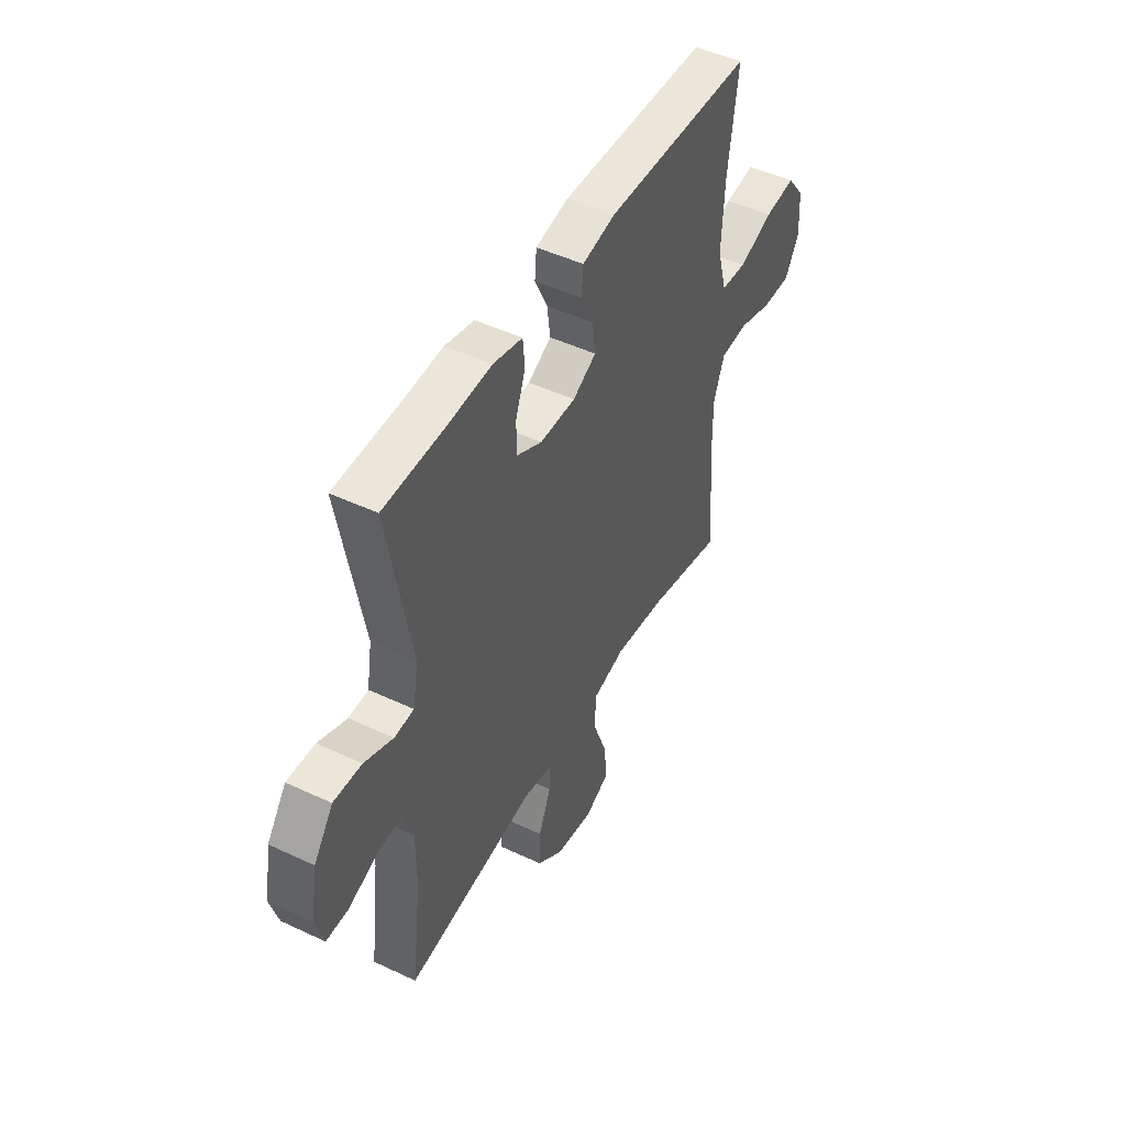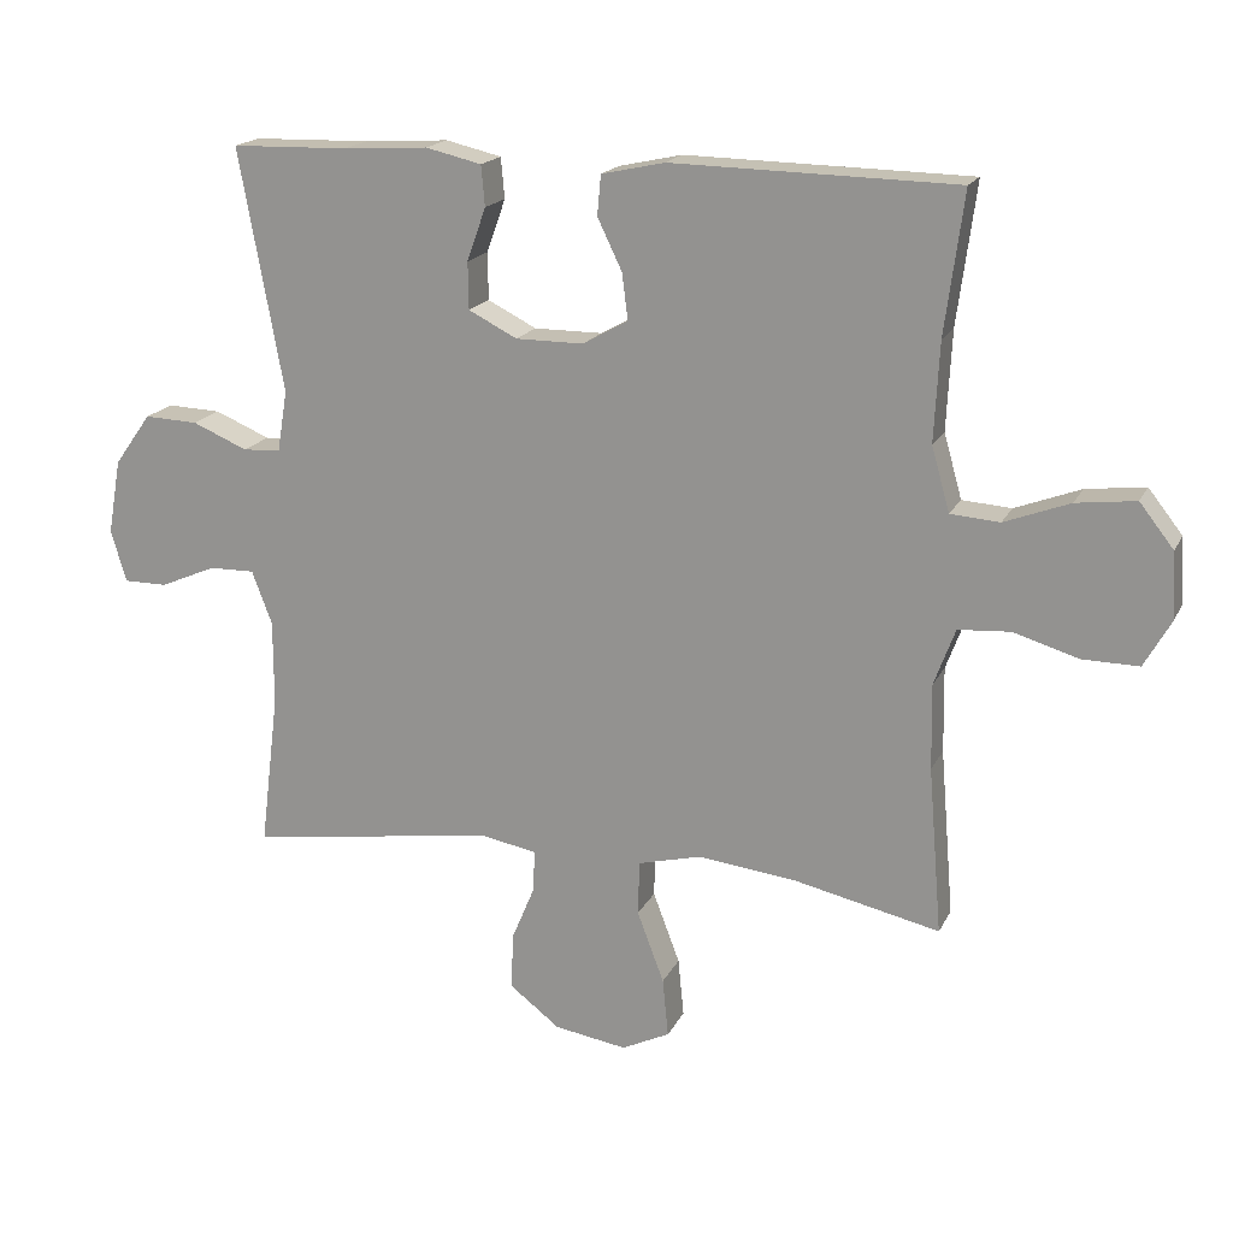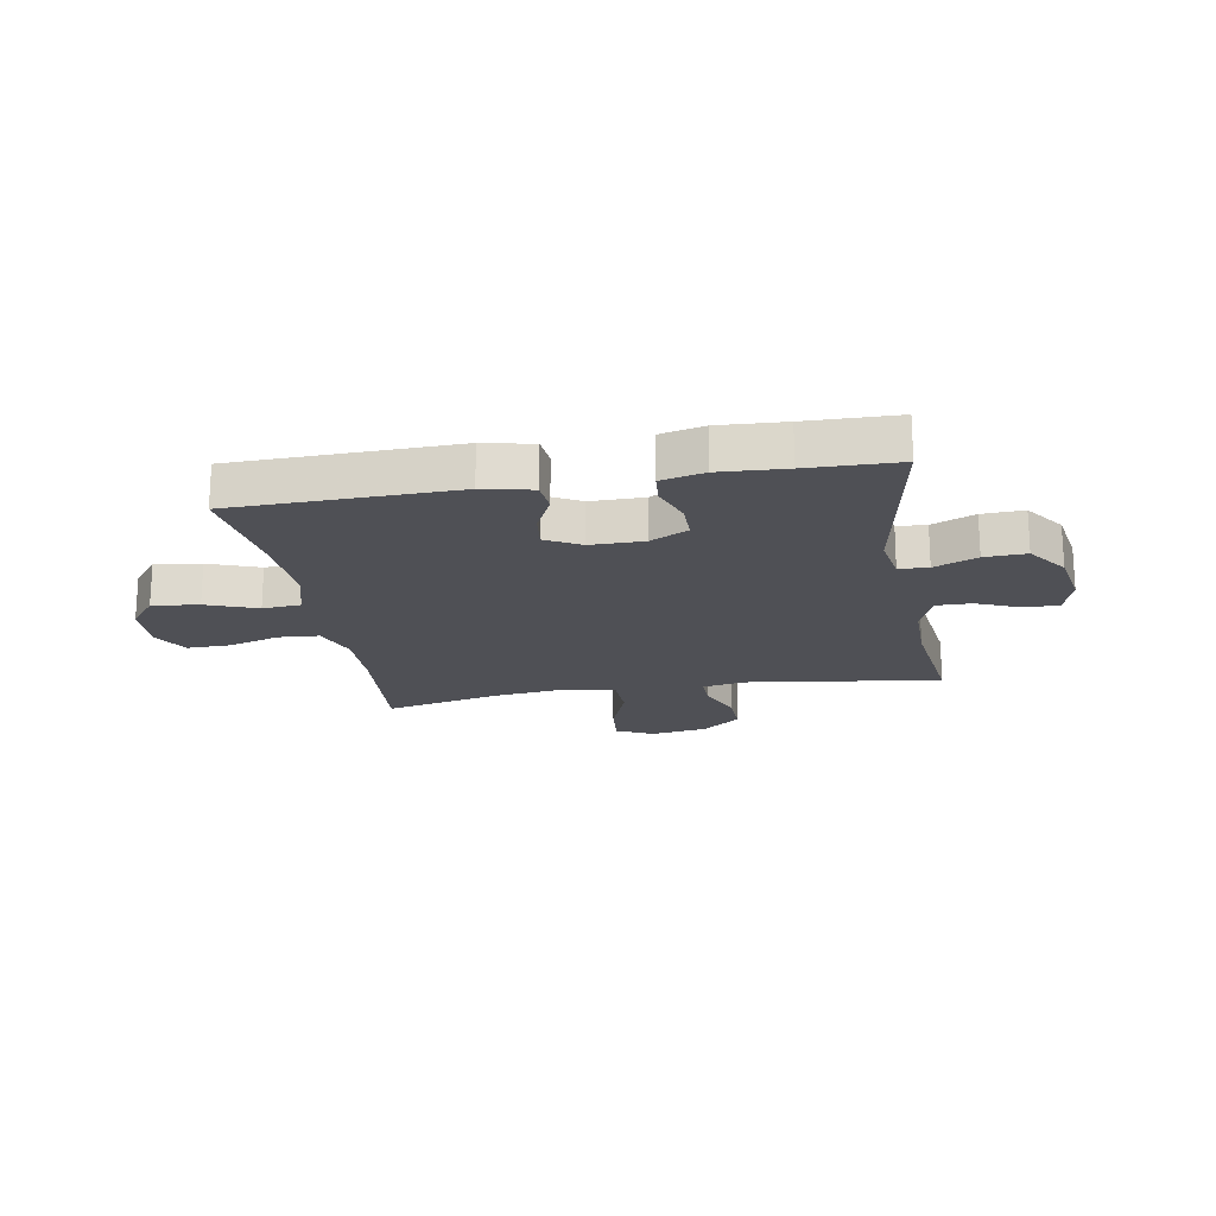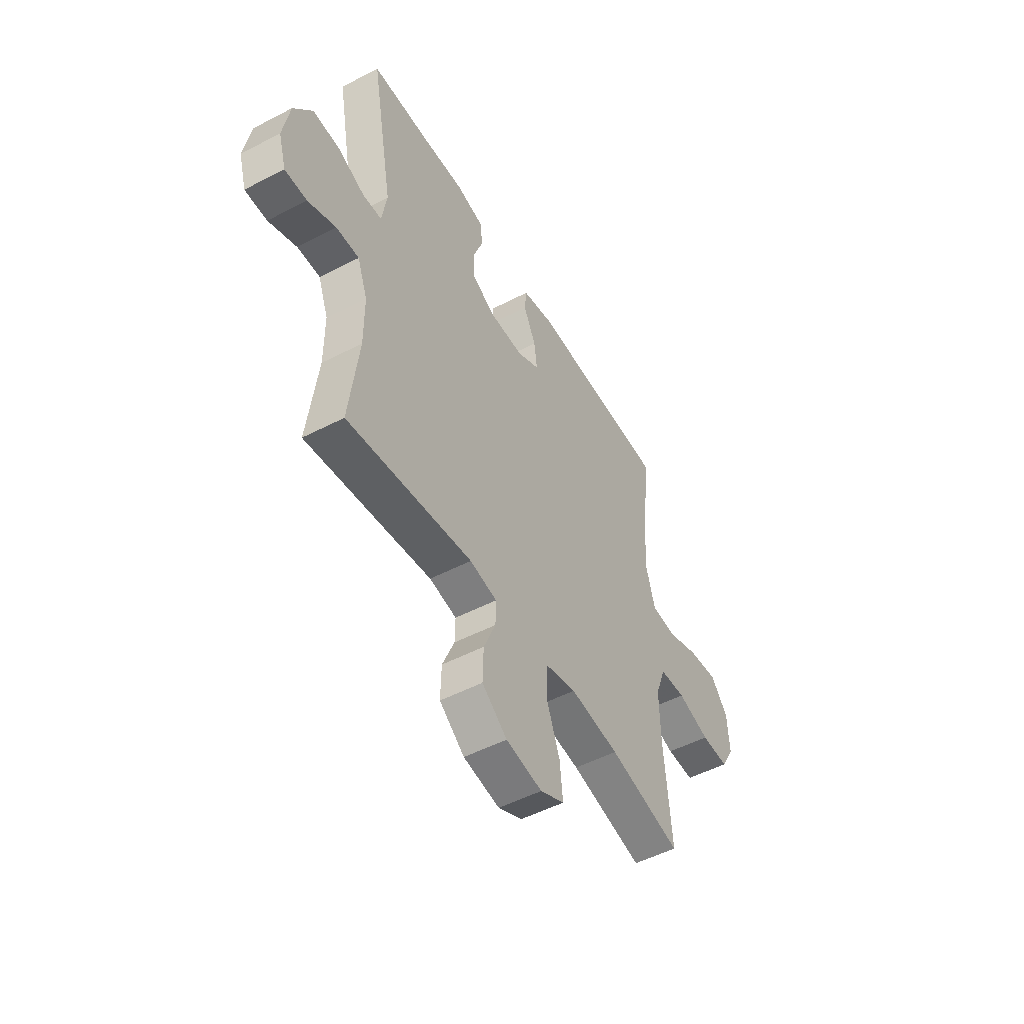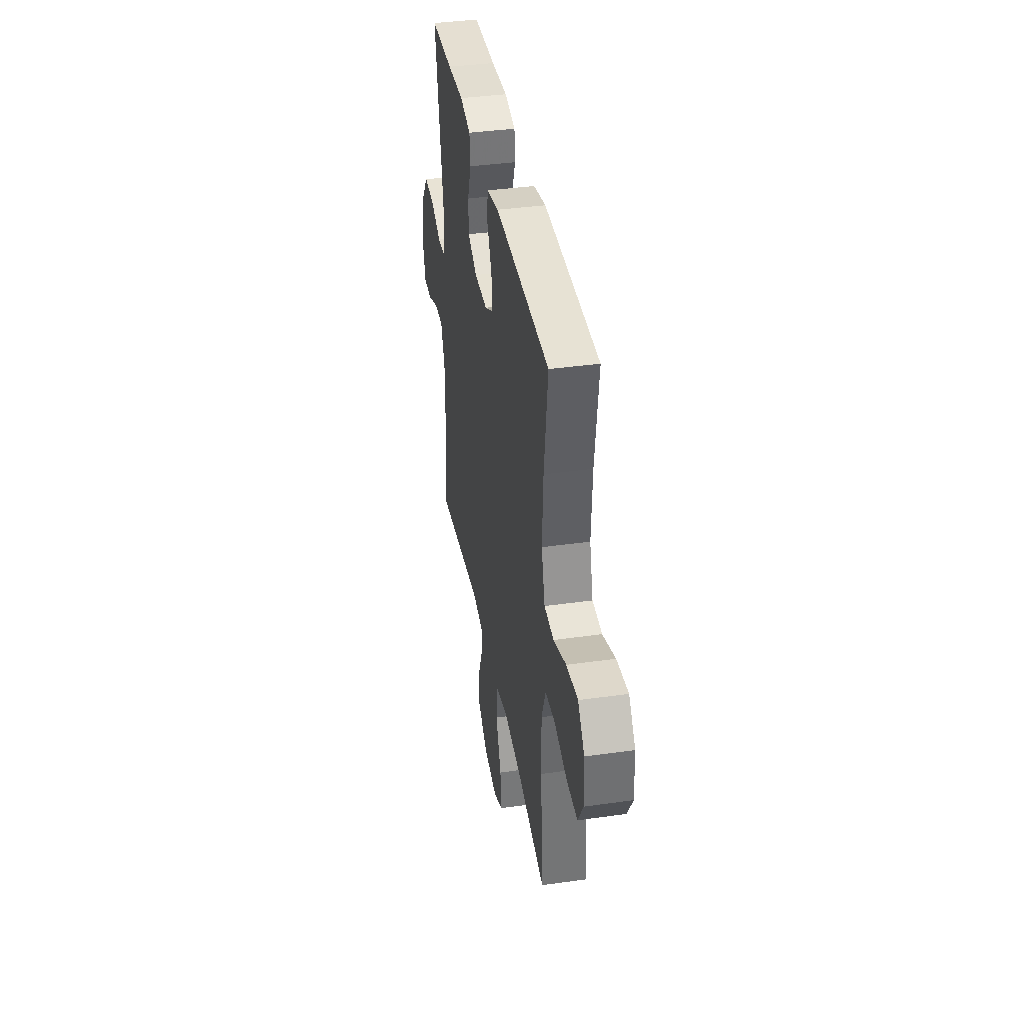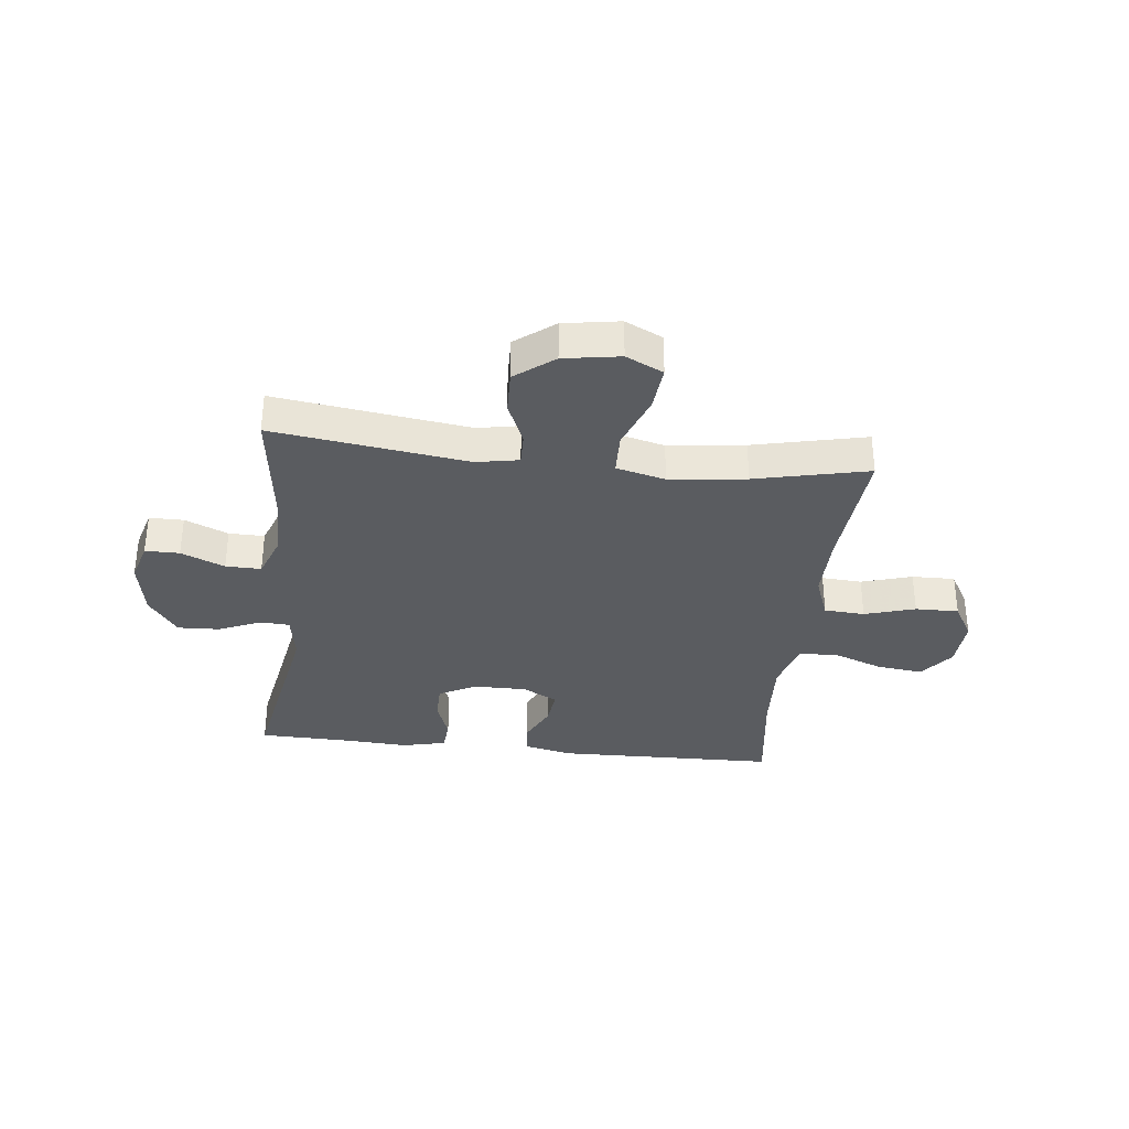
<metadata>
{"format":"obj","ext":"obj","renderer":"f3d","projection":"perspective","resolution":1024,"background":"white","views":[{"elev":47.6,"azim":118.0,"up":"+Z"},{"elev":17.9,"azim":-160.6,"up":"+Z"},{"elev":-19.3,"azim":10.0,"up":"+Y"},{"elev":-50.9,"azim":119.6,"up":"+Z"},{"elev":38.8,"azim":-100.1,"up":"+Z"},{"elev":-33.8,"azim":173.7,"up":"+Y"}]}
</metadata>
<code>
v 0.5 0.07 0.5
v 0.439 0.07 0.166
v 0.453 0.07 0.082
v 0.505 0.07 0.079
v 0.581 0.07 0.111
v 0.655 0.07 0.114
v 0.706 0.07 0.043
v 0.724 0.07 -0.06
v 0.703 0.07 -0.132
v 0.642 0.07 -0.132
v 0.565 0.07 -0.099
v 0.502 0.07 -0.098
v 0.474 0.07 -0.172
v 0.474 0.07 -0.289
v 0.5 0.07 -0.5
v 0.155 0.07 -0.452
v 0.08 0.07 -0.466
v 0.081 0.07 -0.522
v 0.114 0.07 -0.601
v 0.116 0.07 -0.678
v 0.047 0.07 -0.731
v -0.053 0.07 -0.747
v -0.119 0.07 -0.715
v -0.111 0.07 -0.634
v -0.074 0.07 -0.536
v -0.076 0.07 -0.461
v -0.163 0.07 -0.439
v -0.299 0.07 -0.455
v -0.5 0.07 -0.5
v -0.481 0.07 -0.27
v -0.479 0.07 -0.152
v -0.508 0.07 -0.074
v -0.58 0.07 -0.069
v -0.67 0.07 -0.096
v -0.747 0.07 -0.097
v -0.784 0.07 -0.032
v -0.779 0.07 0.059
v -0.732 0.07 0.119
v -0.65 0.07 0.109
v -0.56 0.07 0.075
v -0.492 0.07 0.08
v -0.467 0.07 0.169
v -0.474 0.07 0.305
v -0.5 0.07 0.5
v -0.108 0.07 0.508
v -0.021 0.07 0.489
v -0.016 0.07 0.434
v -0.05 0.07 0.363
v -0.058 0.07 0.299
v 0.004 0.07 0.265
v 0.098 0.07 0.265
v 0.165 0.07 0.299
v 0.166 0.07 0.364
v 0.14 0.07 0.437
v 0.145 0.07 0.493
v 0.222 0.07 0.511
v 0.339 0.07 0.504
v 0.5 0 0.5
v 0.439 0 0.166
v 0.453 0 0.082
v 0.505 0 0.079
v 0.581 0 0.111
v 0.655 0 0.114
v 0.706 0 0.043
v 0.724 0 -0.06
v 0.703 0 -0.132
v 0.642 0 -0.132
v 0.565 0 -0.099
v 0.502 0 -0.098
v 0.474 0 -0.172
v 0.474 0 -0.289
v 0.5 0 -0.5
v 0.155 0 -0.452
v 0.08 0 -0.466
v 0.081 0 -0.522
v 0.114 0 -0.601
v 0.116 0 -0.678
v 0.047 0 -0.731
v -0.053 0 -0.747
v -0.119 0 -0.715
v -0.111 0 -0.634
v -0.074 0 -0.536
v -0.076 0 -0.461
v -0.163 0 -0.439
v -0.299 0 -0.455
v -0.5 0 -0.5
v -0.481 0 -0.27
v -0.479 0 -0.152
v -0.508 0 -0.074
v -0.58 0 -0.069
v -0.67 0 -0.096
v -0.747 0 -0.097
v -0.784 0 -0.032
v -0.779 0 0.059
v -0.732 0 0.119
v -0.65 0 0.109
v -0.56 0 0.075
v -0.492 0 0.08
v -0.467 0 0.169
v -0.474 0 0.305
v -0.5 0 0.5
v -0.108 0 0.508
v -0.021 0 0.489
v -0.016 0 0.434
v -0.05 0 0.363
v -0.058 0 0.299
v 0.004 0 0.265
v 0.098 0 0.265
v 0.165 0 0.299
v 0.166 0 0.364
v 0.14 0 0.437
v 0.145 0 0.493
v 0.222 0 0.511
v 0.339 0 0.504
f 54 55 56 57
f 53 54 57 1
f 52 53 1 2
f 51 52 2 3
f 50 51 3
f 45 46 47 48
f 43 44 45 48
f 42 43 48 49
f 41 42 49 50
f 37 38 39 40
f 35 36 37 40
f 33 34 35 40
f 32 33 40 41
f 31 32 41 50
f 28 29 30
f 27 28 30 31
f 26 27 31 50
f 22 23 24 25
f 18 19 20 21
f 17 18 21 22
f 14 15 16
f 13 14 16 17
f 12 13 17
f 8 9 10 11
f 8 11 12
f 7 8 12
f 4 5 6 7
f 3 4 7 12
f 50 3 12 17
f 25 26 50
f 17 22 25 50
f 114 113 112 111
f 58 114 111 110
f 59 58 110 109
f 60 59 109 108
f 60 108 107
f 105 104 103 102
f 105 102 101 100
f 106 105 100 99
f 107 106 99 98
f 97 96 95 94
f 97 94 93 92
f 97 92 91 90
f 98 97 90 89
f 107 98 89 88
f 87 86 85
f 88 87 85 84
f 107 88 84 83
f 82 81 80 79
f 78 77 76 75
f 79 78 75 74
f 73 72 71
f 74 73 71 70
f 74 70 69
f 68 67 66 65
f 69 68 65
f 69 65 64
f 64 63 62 61
f 69 64 61 60
f 74 69 60 107
f 107 83 82
f 107 82 79 74
f 1 58 59 2
f 2 59 60 3
f 3 60 61 4
f 4 61 62 5
f 5 62 63 6
f 6 63 64 7
f 7 64 65 8
f 8 65 66 9
f 9 66 67 10
f 10 67 68 11
f 11 68 69 12
f 12 69 70 13
f 13 70 71 14
f 14 71 72 15
f 15 72 73 16
f 16 73 74 17
f 17 74 75 18
f 18 75 76 19
f 19 76 77 20
f 20 77 78 21
f 21 78 79 22
f 22 79 80 23
f 23 80 81 24
f 24 81 82 25
f 25 82 83 26
f 26 83 84 27
f 27 84 85 28
f 28 85 86 29
f 29 86 87 30
f 30 87 88 31
f 31 88 89 32
f 32 89 90 33
f 33 90 91 34
f 34 91 92 35
f 35 92 93 36
f 36 93 94 37
f 37 94 95 38
f 38 95 96 39
f 39 96 97 40
f 40 97 98 41
f 41 98 99 42
f 42 99 100 43
f 43 100 101 44
f 44 101 102 45
f 45 102 103 46
f 46 103 104 47
f 47 104 105 48
f 48 105 106 49
f 49 106 107 50
f 50 107 108 51
f 51 108 109 52
f 52 109 110 53
f 53 110 111 54
f 54 111 112 55
f 55 112 113 56
f 56 113 114 57
f 57 114 58 1

</code>
